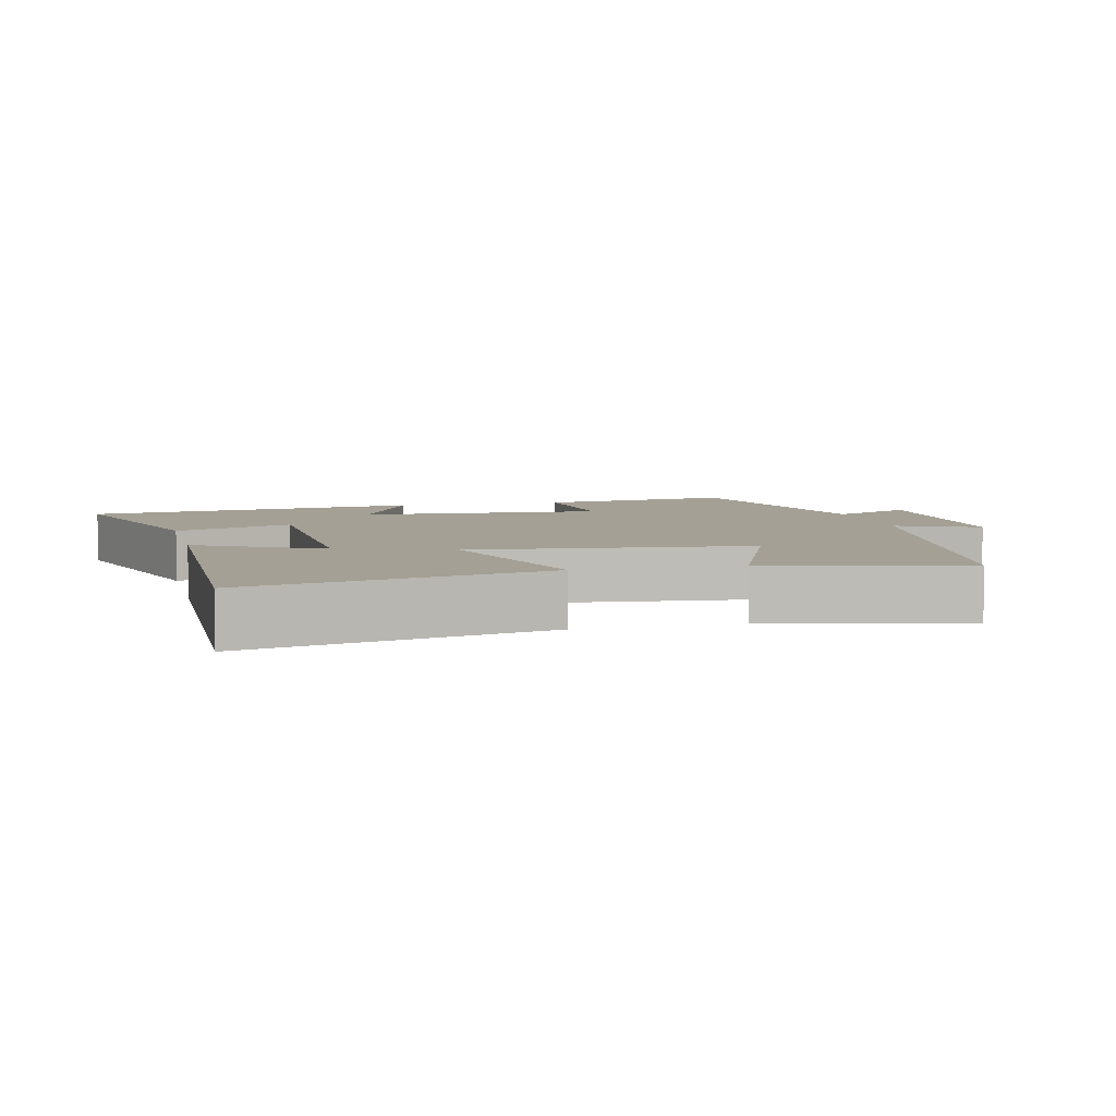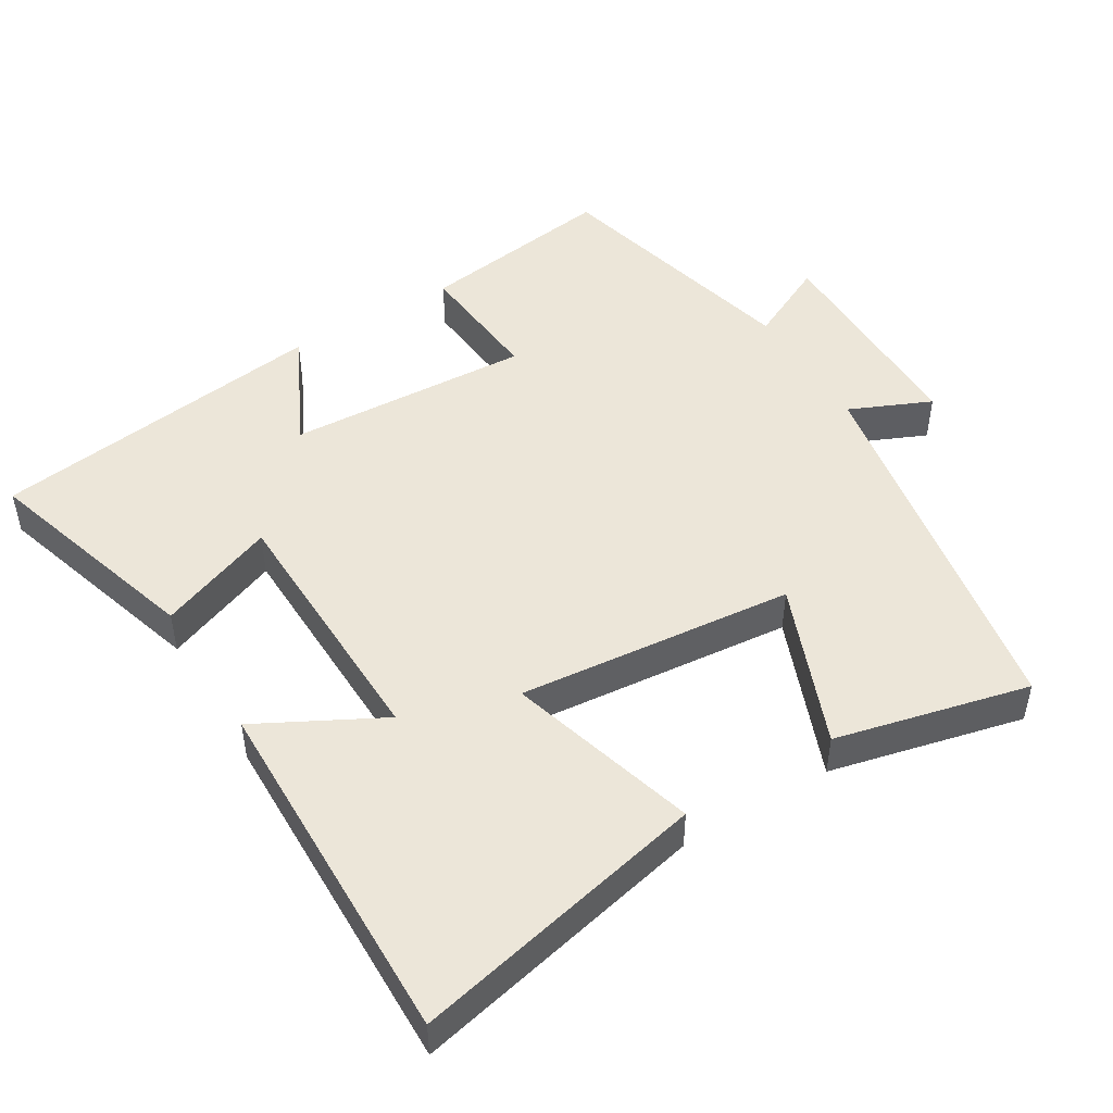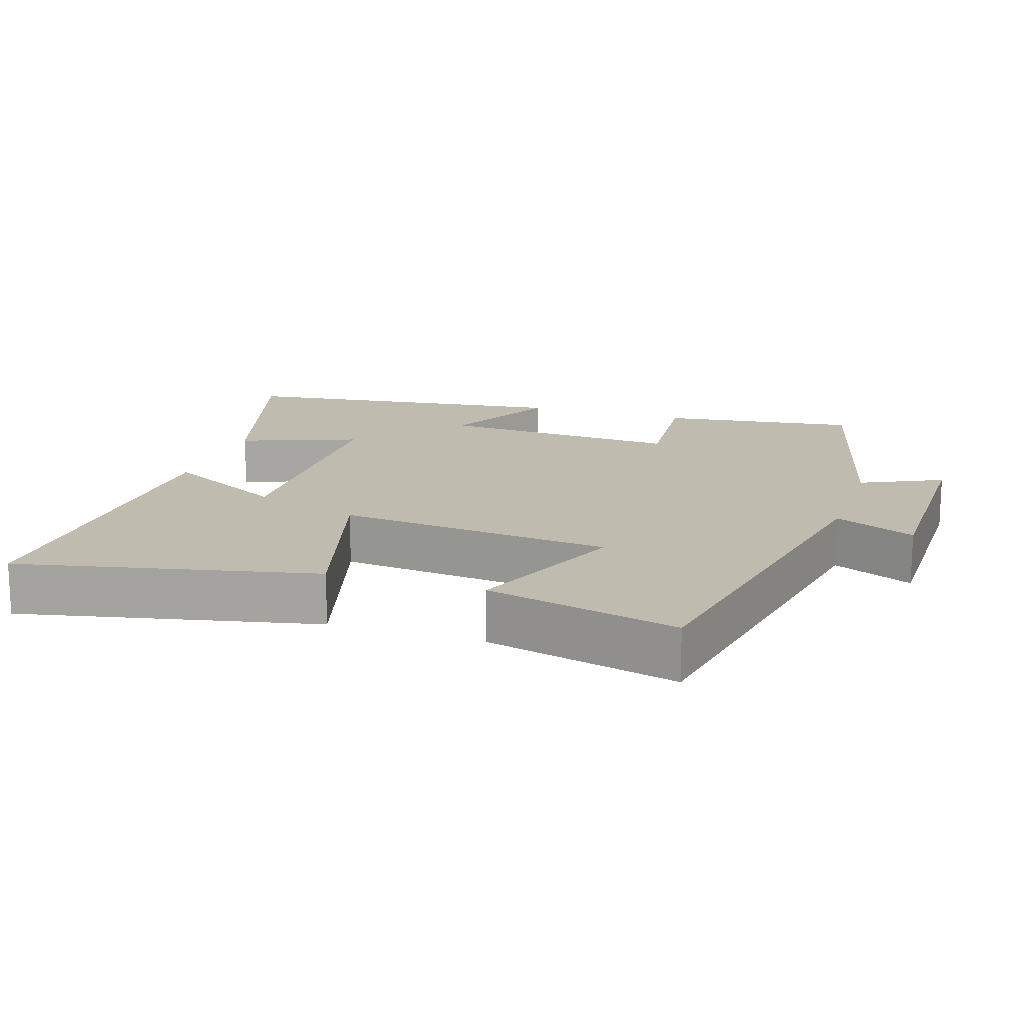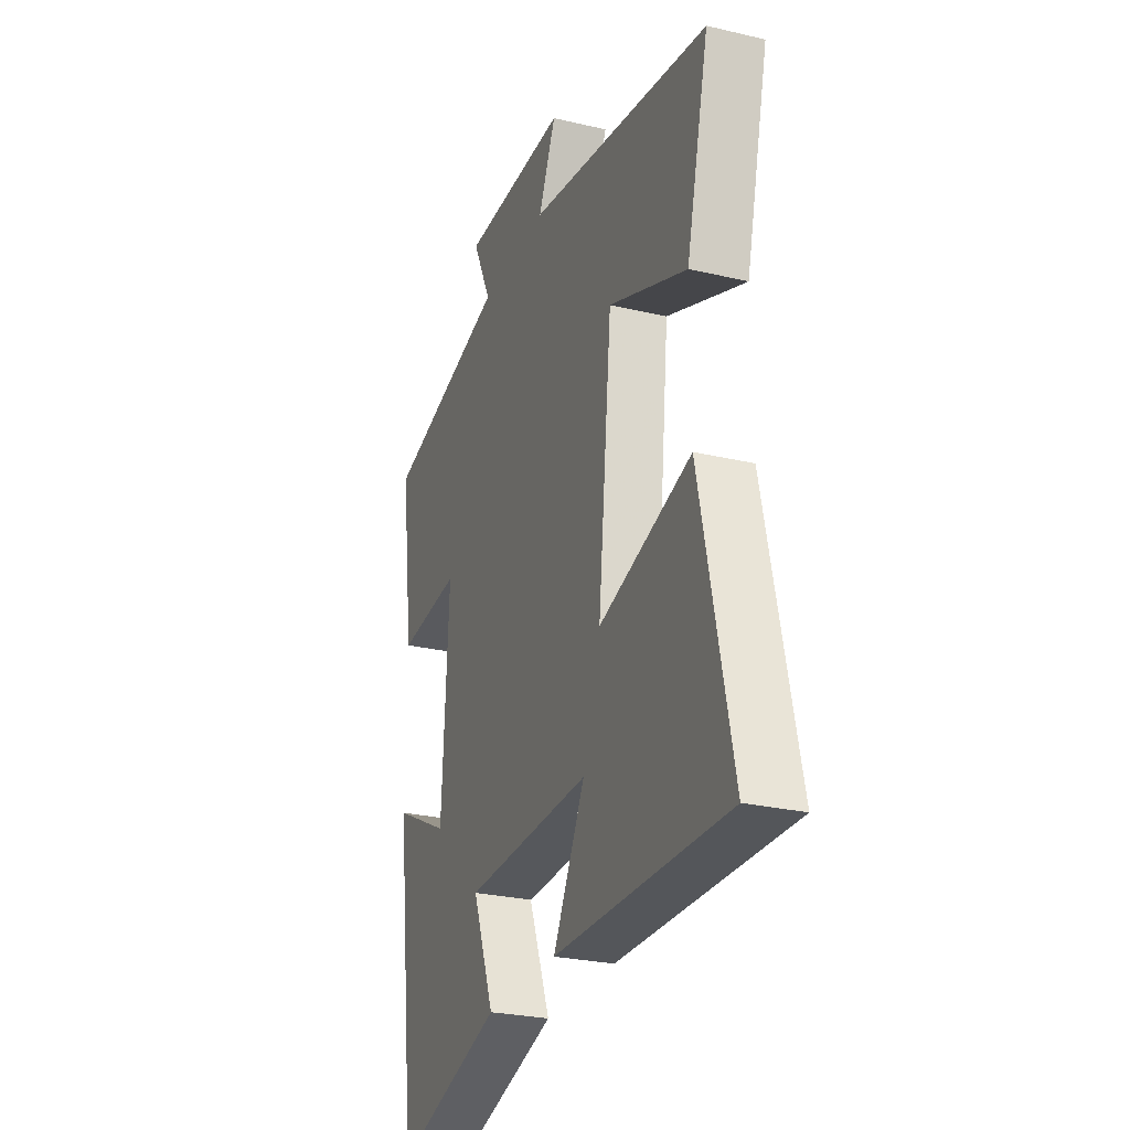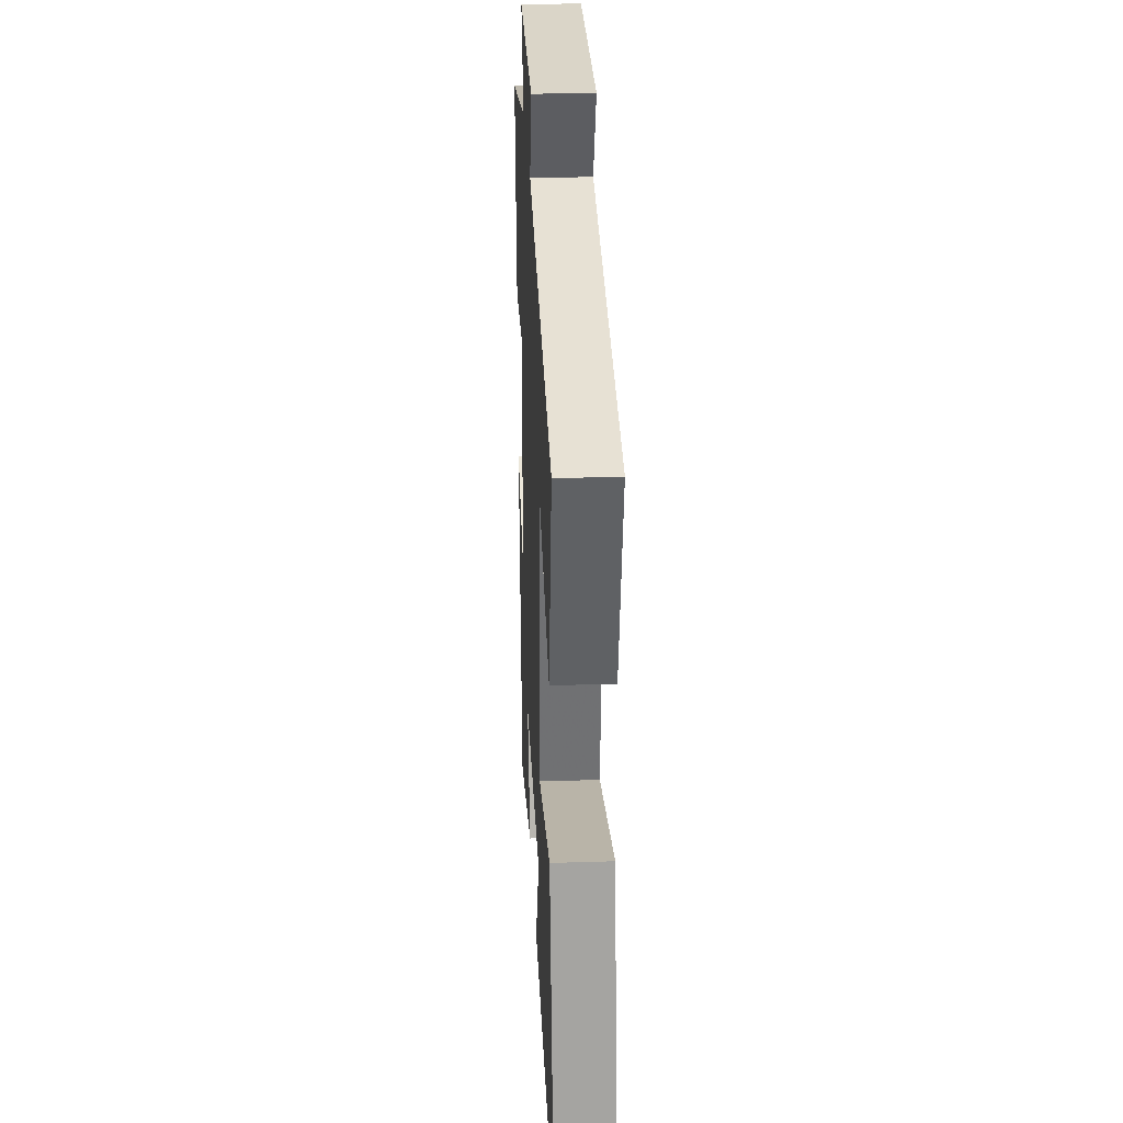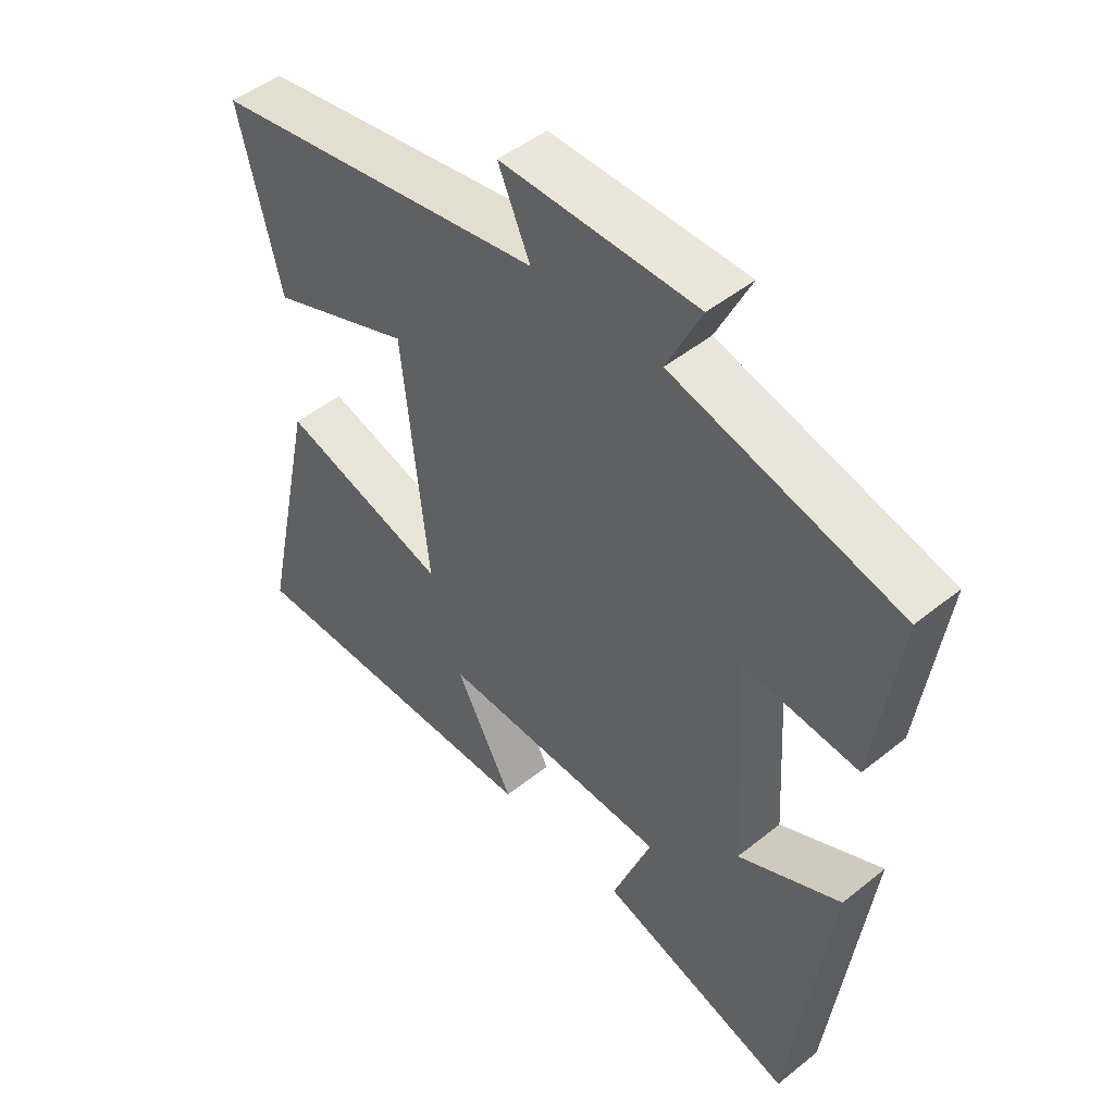
<metadata>
{"format":"obj","ext":"obj","renderer":"f3d","projection":"perspective","resolution":1024,"background":"white","views":[{"elev":5.8,"azim":-103.4,"up":"+Y"},{"elev":48.6,"azim":-121.4,"up":"+Y"},{"elev":15.9,"azim":-71.8,"up":"+Y"},{"elev":-26.8,"azim":-110.2,"up":"+Z"},{"elev":29.3,"azim":-92.7,"up":"+Z"},{"elev":48.4,"azim":48.1,"up":"+Z"}]}
</metadata>
<code>
v -0.591 0.07 -0.51
v -0.5 0.07 -0.091
v -0.231 0.07 -0.168
v -0.271 0.07 0.222
v -0.5 0.07 0.131
v -0.566 0.07 0.404
v -0.03 0.07 0.5
v -0.081 0.07 0.615
v 0.231 0.07 0.615
v 0.176 0.07 0.5
v 0.538 0.07 0.409
v 0.5 0.07 0.13
v 0.316 0.07 0.146
v 0.336 0.07 -0.198
v 0.5 0.07 -0.116
v 0.439 0.07 -0.595
v 0.125 0.07 -0.5
v 0.188 0.07 -0.334
v -0.18 0.07 -0.326
v -0.087 0.07 -0.5
v -0.591 0 -0.51
v -0.5 0 -0.091
v -0.231 0 -0.168
v -0.271 0 0.222
v -0.5 0 0.131
v -0.566 0 0.404
v -0.03 0 0.5
v -0.081 0 0.615
v 0.231 0 0.615
v 0.176 0 0.5
v 0.538 0 0.409
v 0.5 0 0.13
v 0.316 0 0.146
v 0.336 0 -0.198
v 0.5 0 -0.116
v 0.439 0 -0.595
v 0.125 0 -0.5
v 0.188 0 -0.334
v -0.18 0 -0.326
v -0.087 0 -0.5
f 19 20 1 2
f 18 19 2 3
f 15 16 17 18
f 14 15 18
f 13 14 18 3
f 10 11 12 13
f 10 13 3 4
f 7 8 9 10
f 6 7 10
f 4 5 6 10
f 22 21 40 39
f 23 22 39 38
f 38 37 36 35
f 38 35 34
f 23 38 34 33
f 33 32 31 30
f 24 23 33 30
f 30 29 28 27
f 30 27 26
f 30 26 25 24
f 1 21 22 2
f 2 22 23 3
f 3 23 24 4
f 4 24 25 5
f 5 25 26 6
f 6 26 27 7
f 7 27 28 8
f 8 28 29 9
f 9 29 30 10
f 10 30 31 11
f 11 31 32 12
f 12 32 33 13
f 13 33 34 14
f 14 34 35 15
f 15 35 36 16
f 16 36 37 17
f 17 37 38 18
f 18 38 39 19
f 19 39 40 20
f 20 40 21 1

</code>
